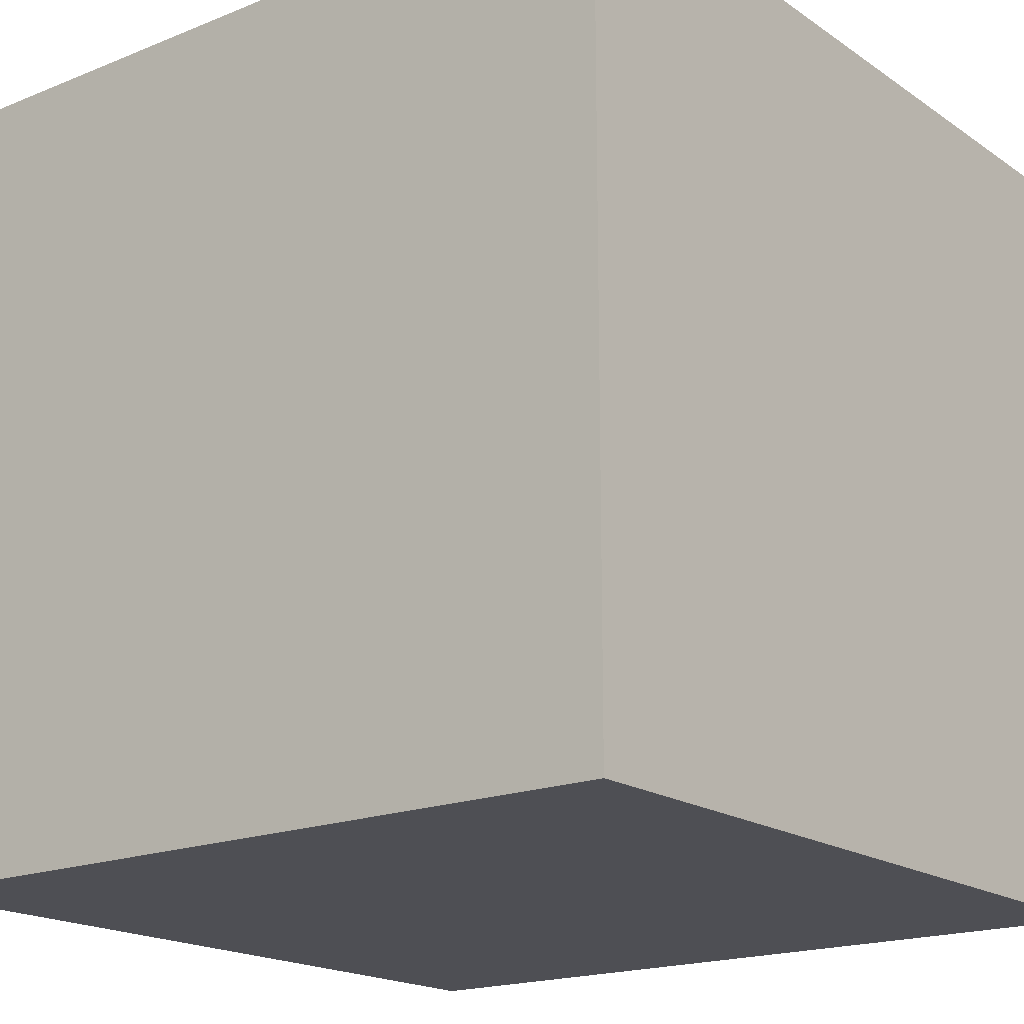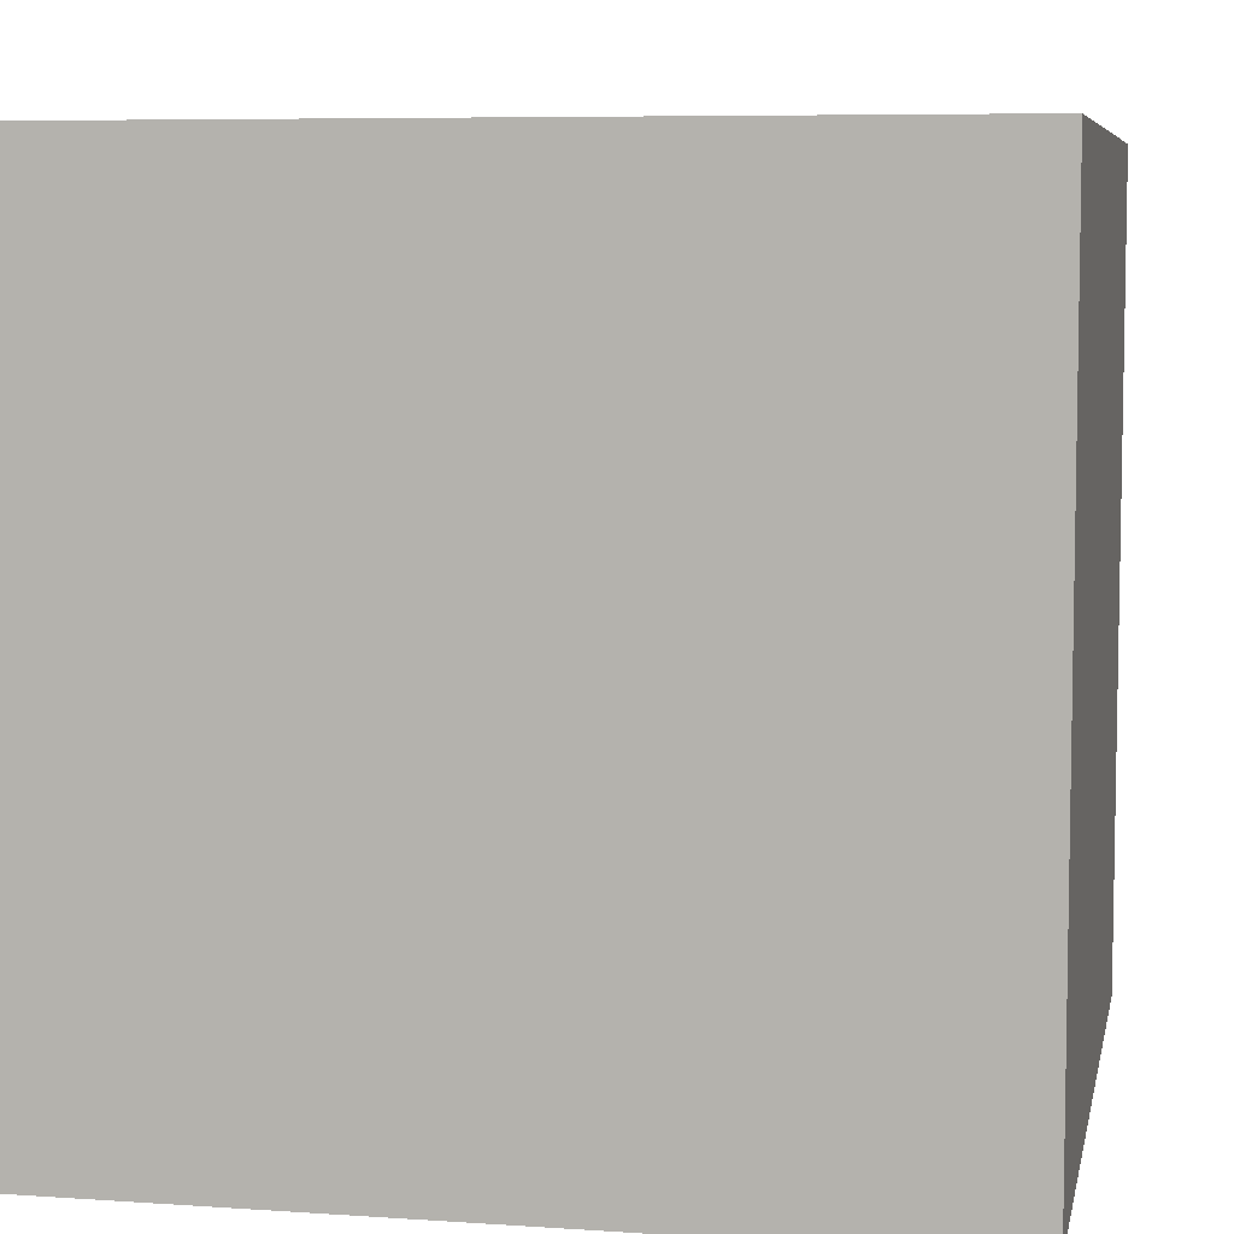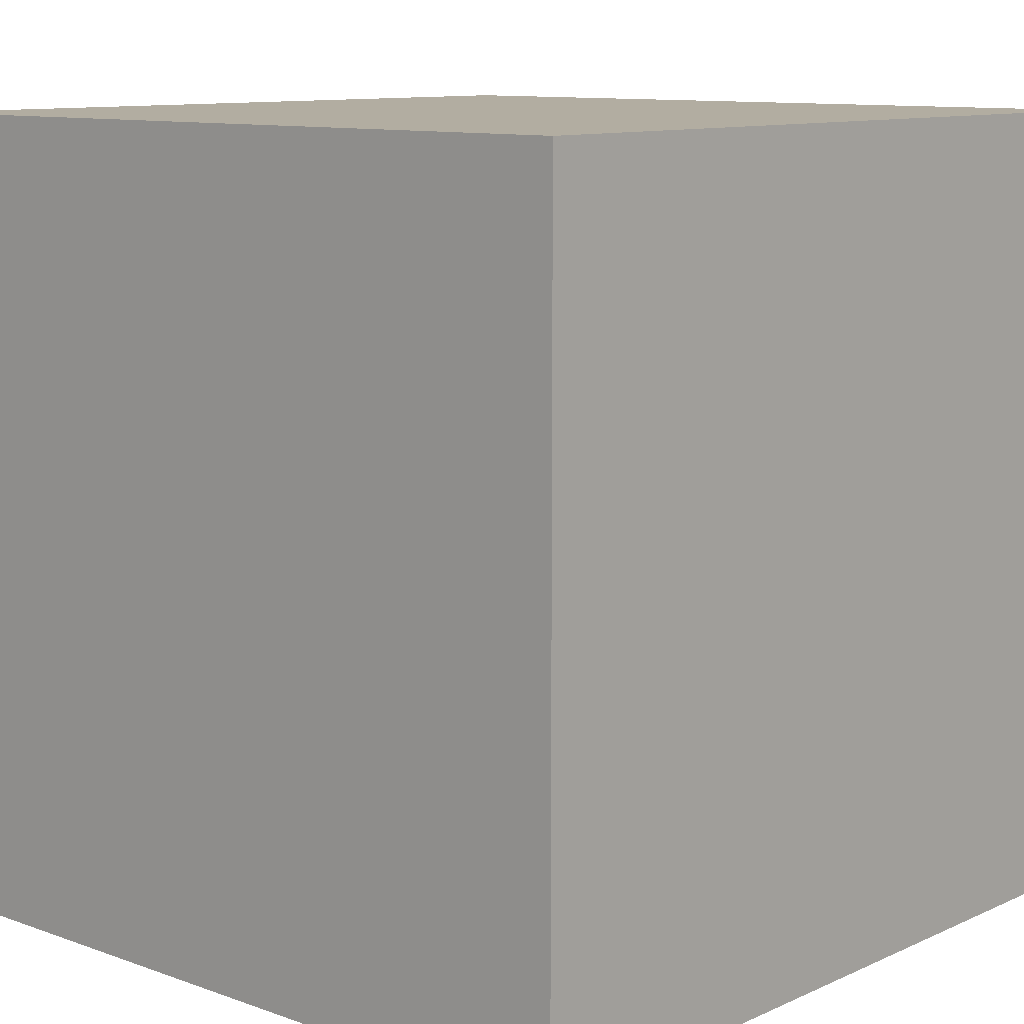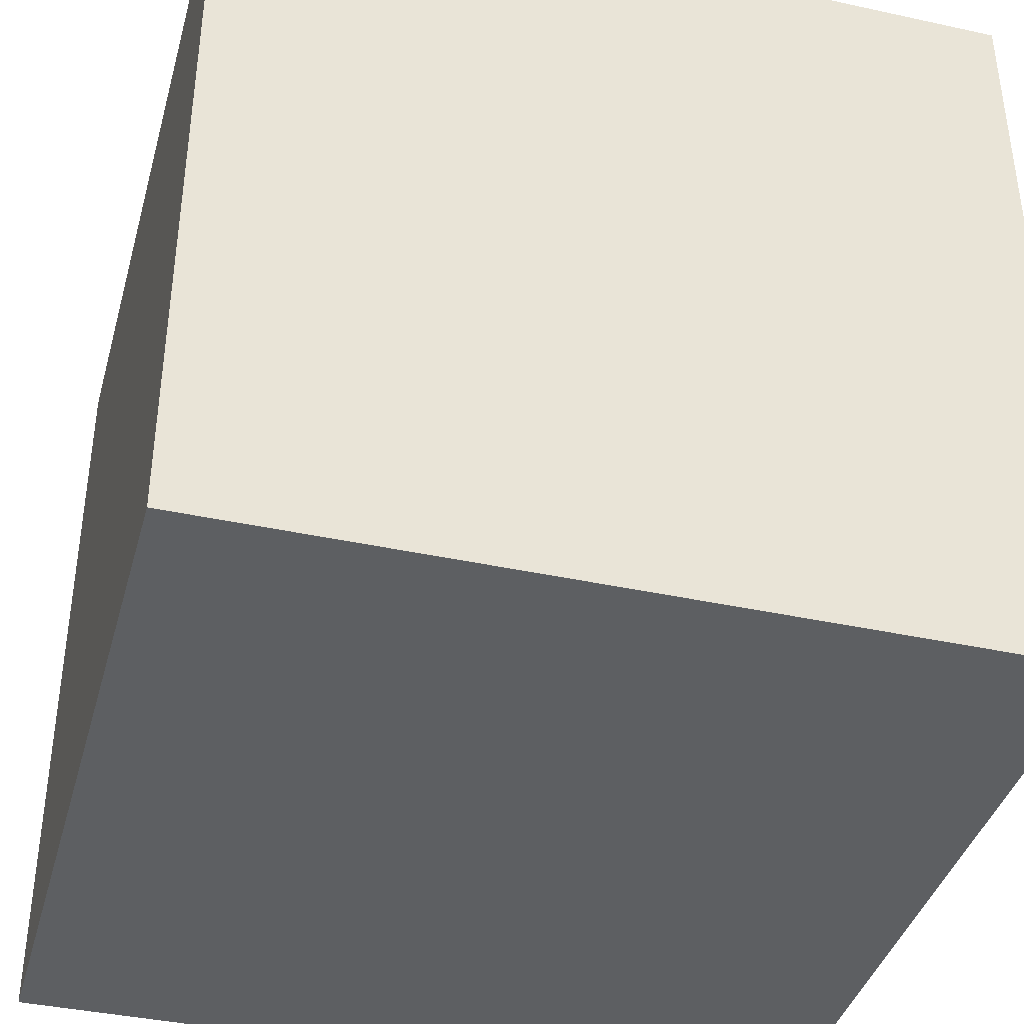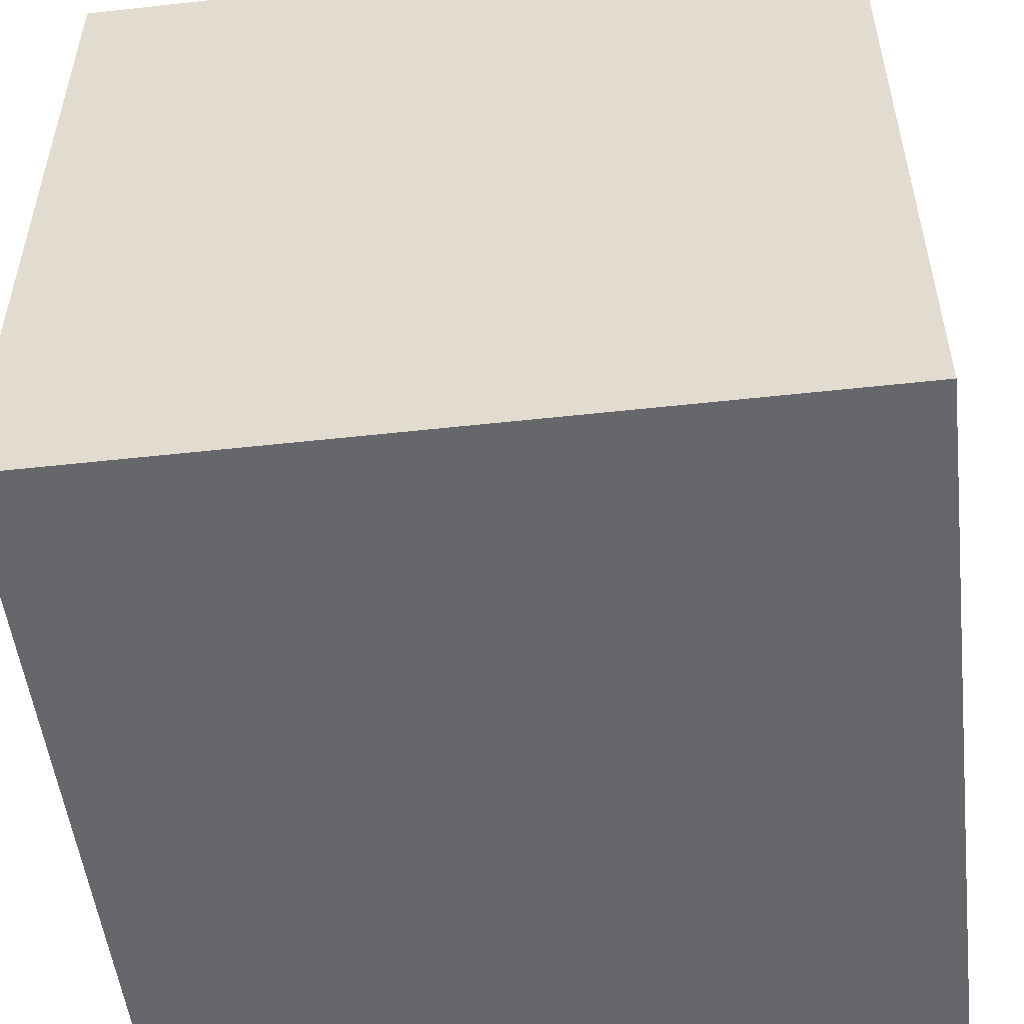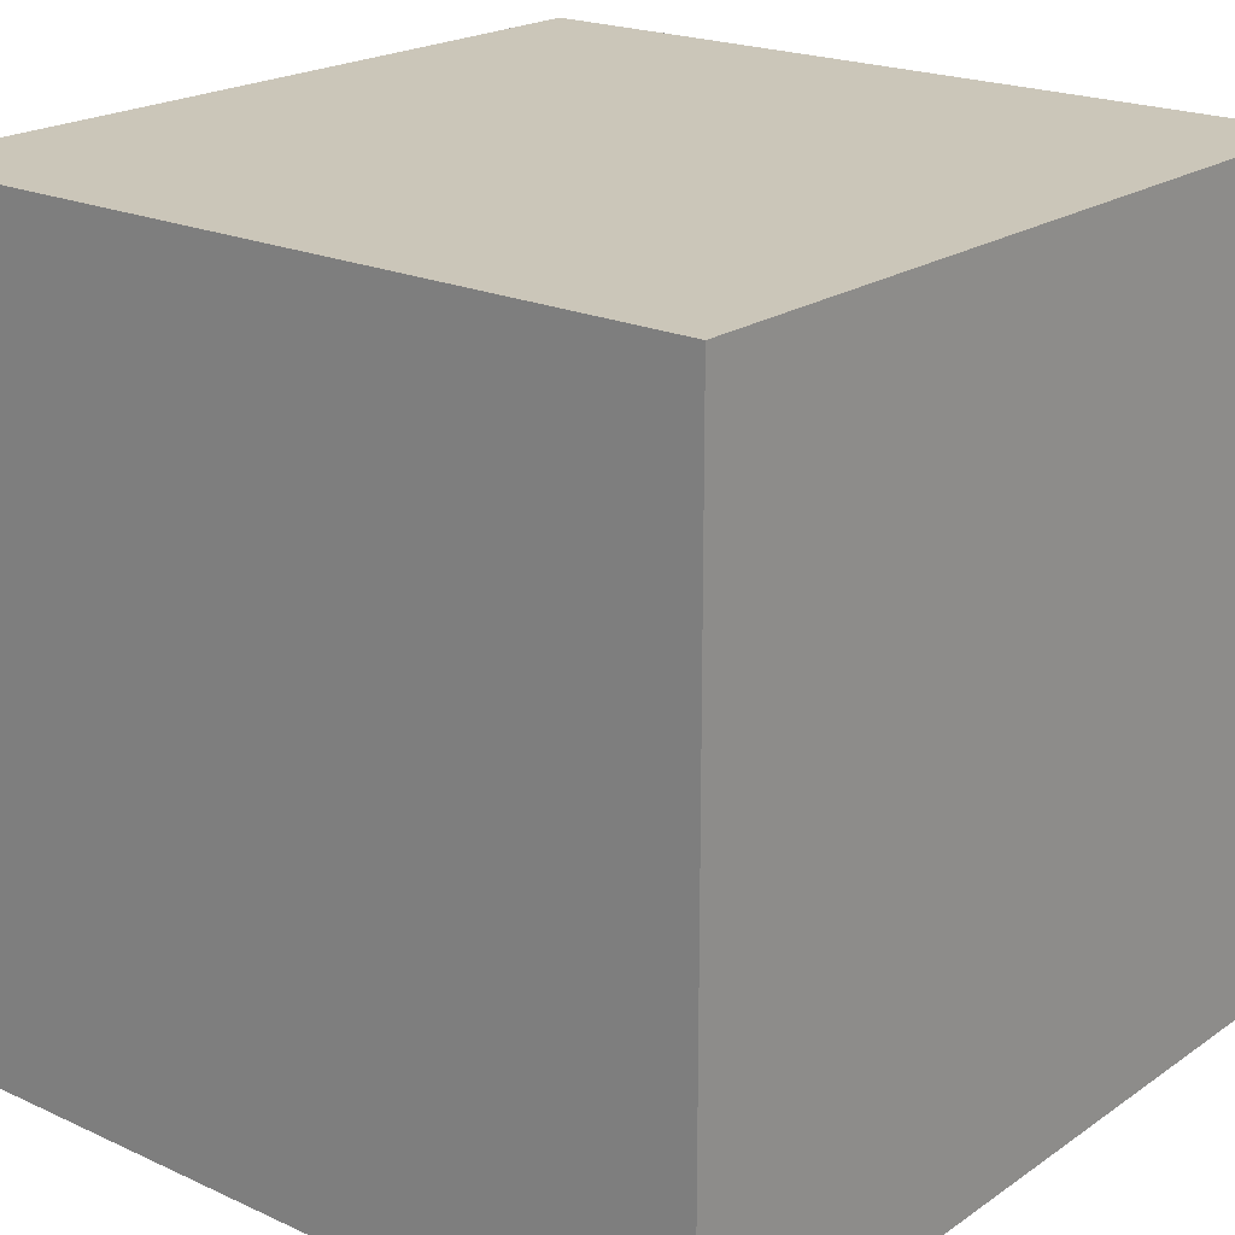
<metadata>
{"format":"obj","ext":"obj","renderer":"f3d","projection":"perspective","resolution":1024,"background":"white","views":[{"elev":-18.4,"azim":127.9,"up":"+Z"},{"elev":6.9,"azim":101.2,"up":"+Y"},{"elev":10.5,"azim":-48.2,"up":"+Y"},{"elev":-39.5,"azim":-105.2,"up":"+Y"},{"elev":-52.1,"azim":-83.2,"up":"+Y"},{"elev":20.8,"azim":39.4,"up":"+Z"}]}
</metadata>
<code>
o Cube
v 1 1 -1
v 1 -1 -1
v 1 1 1
v 1 -1 1
v -1 1 -1
v -1 -1 -1
v -1 1 1
v -1 -1 1
f 1 5 7 3
f 4 3 7 8
f 8 7 5 6
f 6 2 4 8
f 2 1 3 4
f 6 5 1 2

</code>
